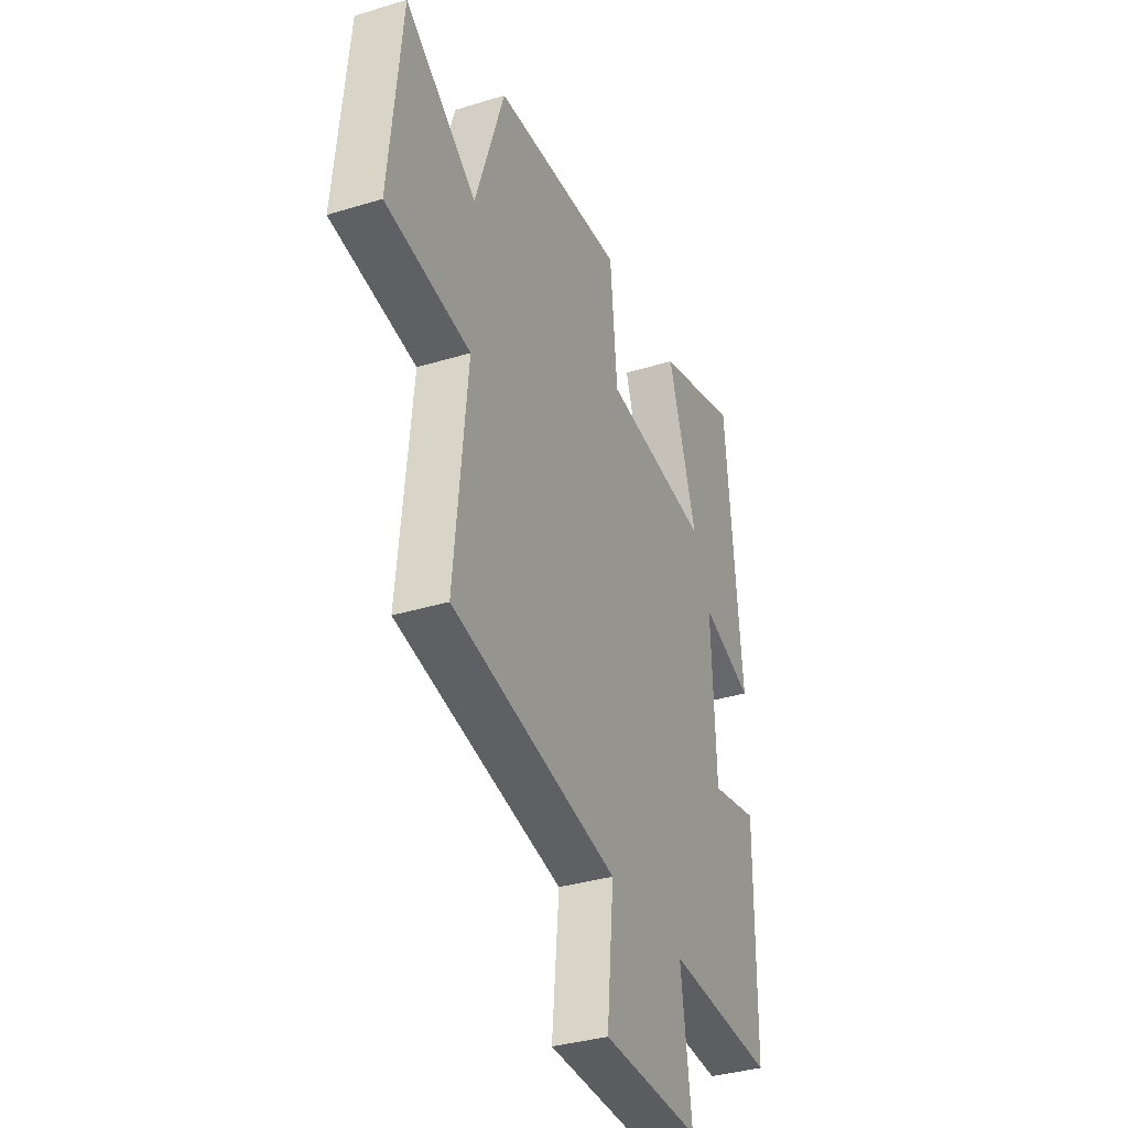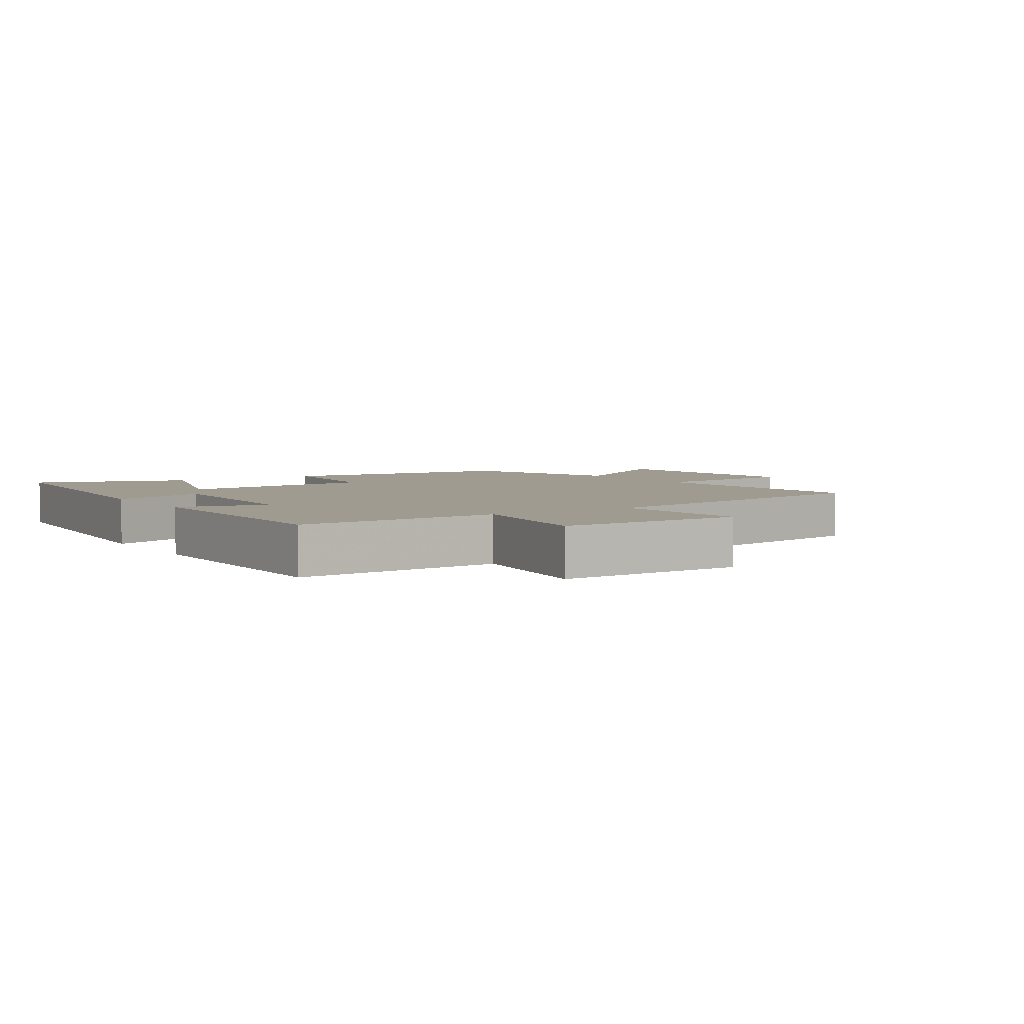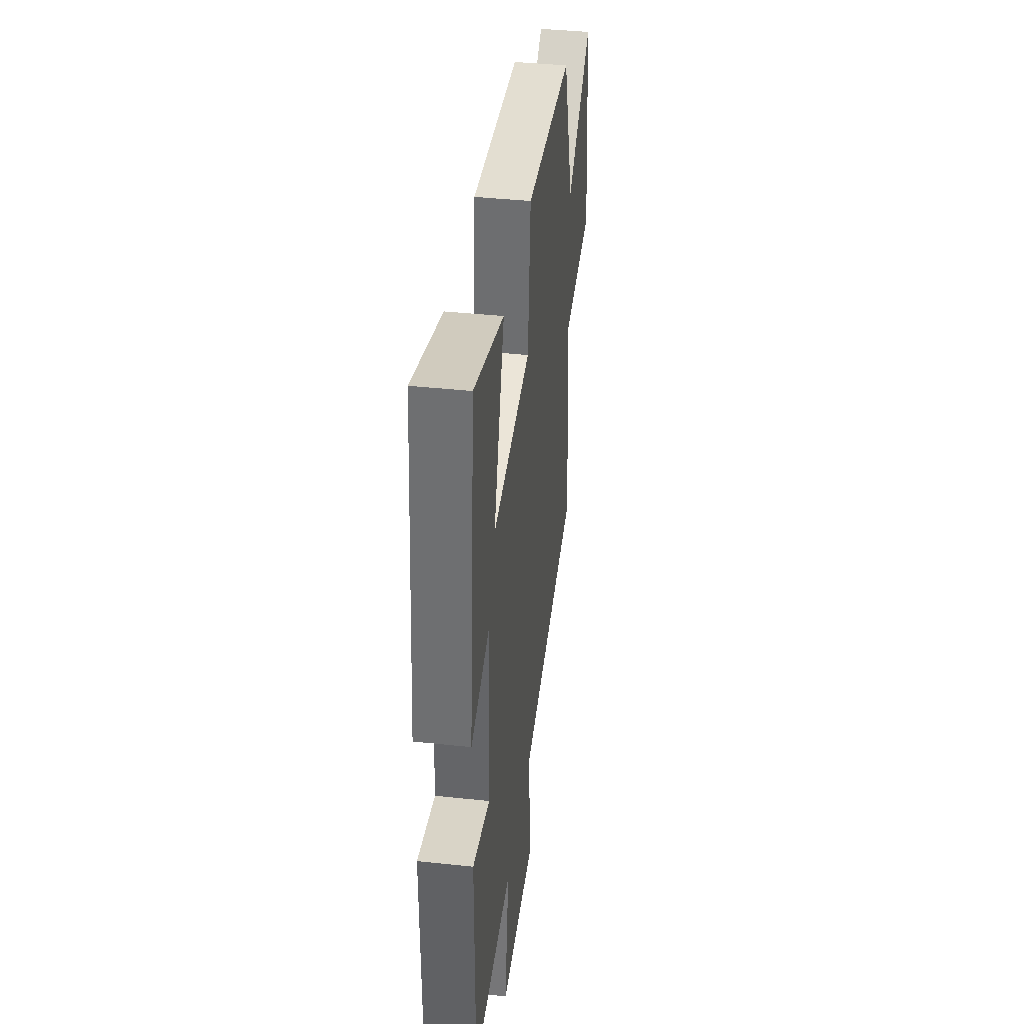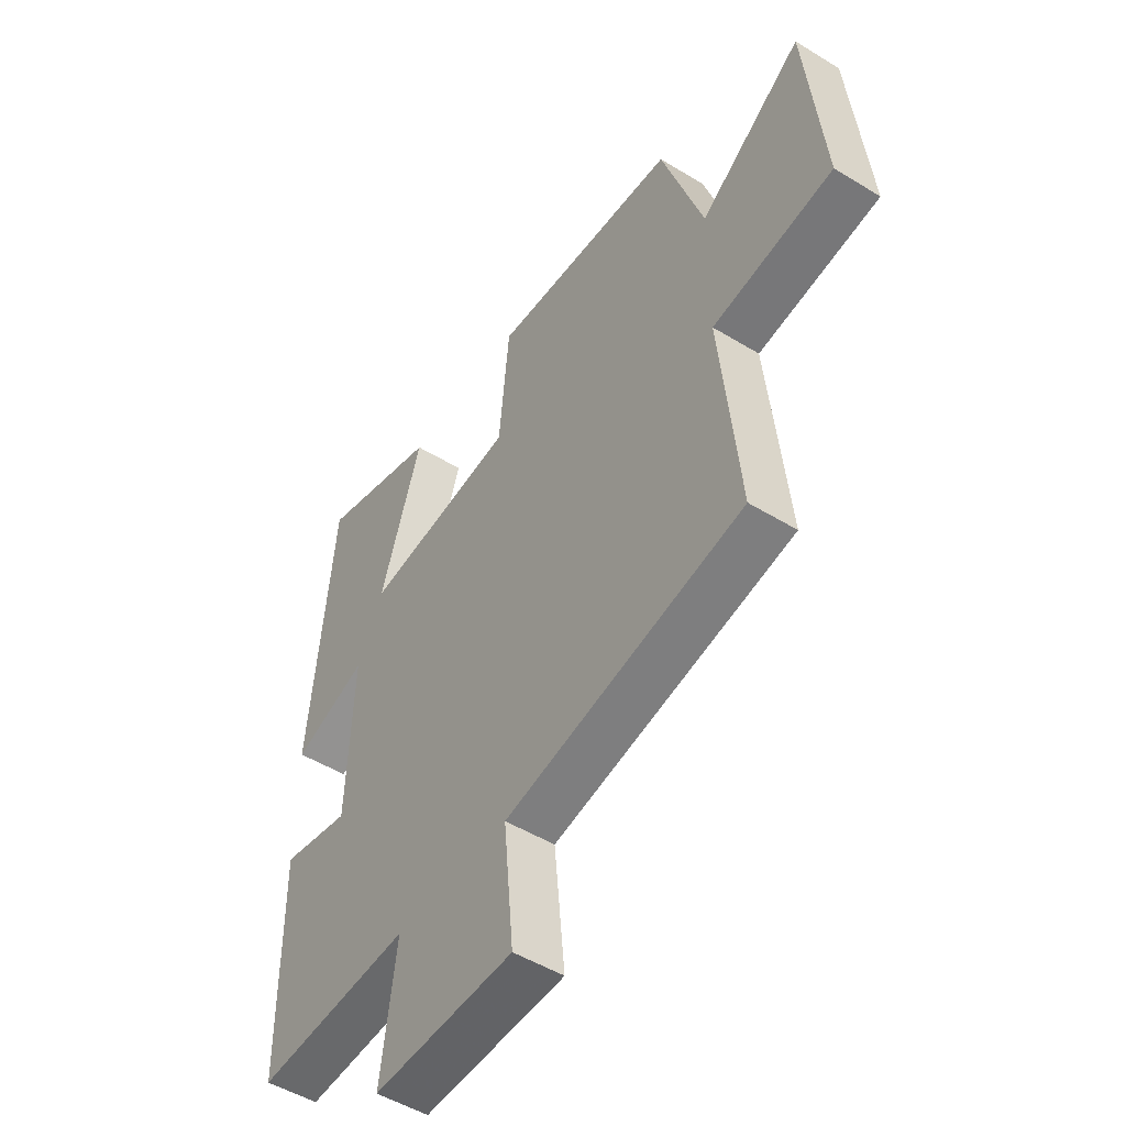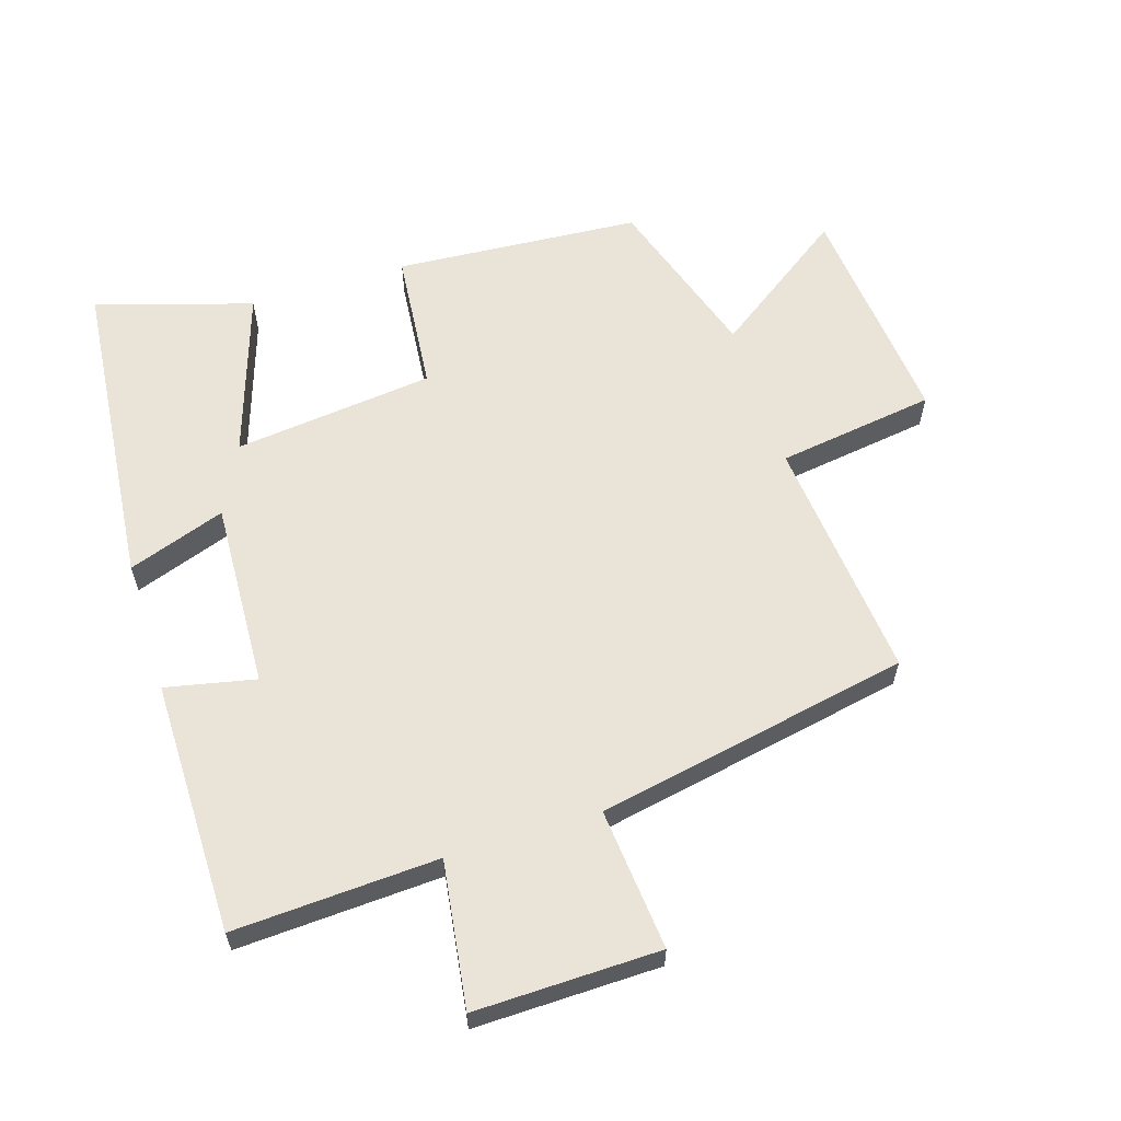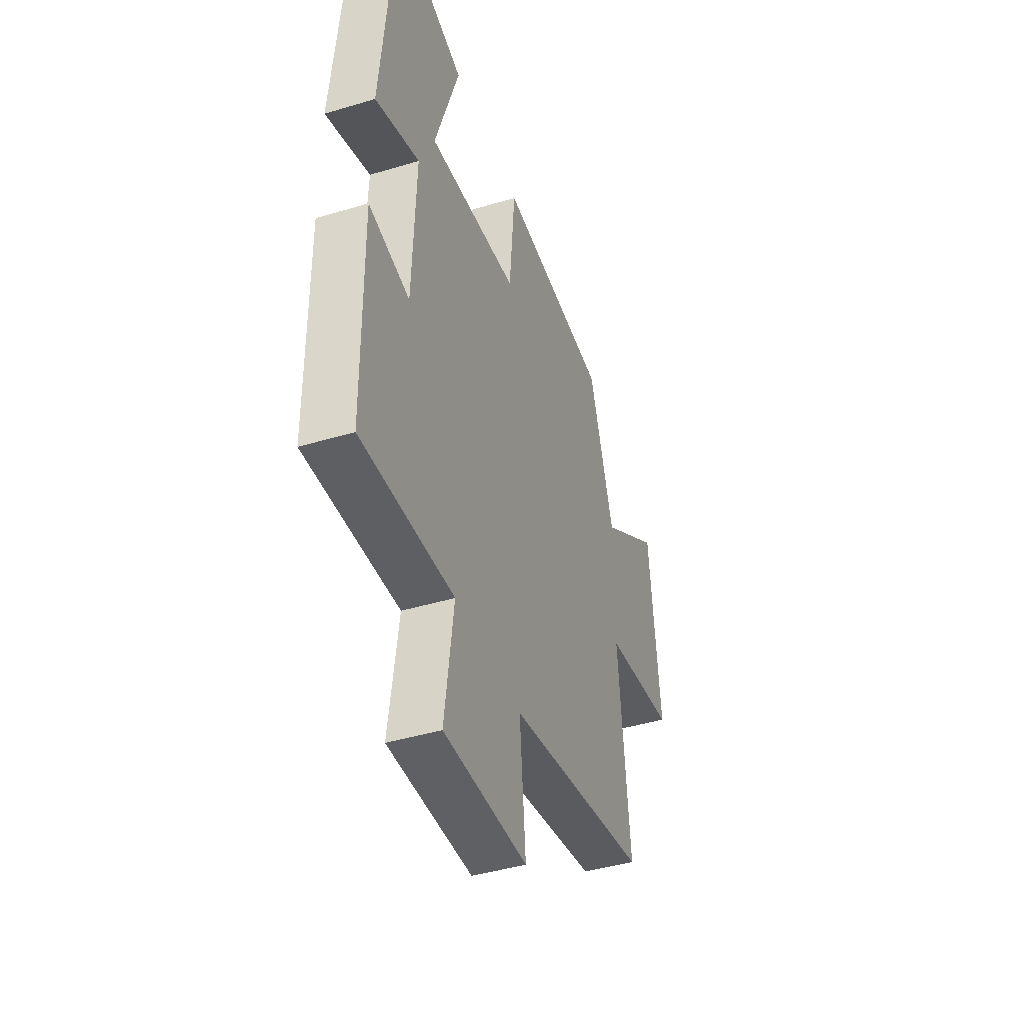
<metadata>
{"format":"obj","ext":"obj","renderer":"f3d","projection":"perspective","resolution":1024,"background":"white","views":[{"elev":-35.0,"azim":-67.8,"up":"+Z"},{"elev":4.2,"azim":147.3,"up":"+Y"},{"elev":39.9,"azim":97.6,"up":"+Z"},{"elev":-49.9,"azim":-124.0,"up":"+Z"},{"elev":60.8,"azim":162.7,"up":"+Y"},{"elev":-43.4,"azim":109.5,"up":"+Z"}]}
</metadata>
<code>
v -0.538 0.07 -0.405
v -0.5 0.07 -0.026
v -0.745 0.07 0.01
v -0.709 0.07 0.364
v -0.5 0.07 0.216
v -0.415 0.07 0.474
v -0.034 0.07 0.5
v -0.014 0.07 0.28
v 0.296 0.07 0.244
v 0.212 0.07 0.5
v 0.454 0.07 0.573
v 0.5 0.07 0.084
v 0.349 0.07 0.137
v 0.361 0.07 -0.153
v 0.5 0.07 -0.124
v 0.497 0.07 -0.517
v 0.181 0.07 -0.5
v 0.212 0.07 -0.725
v -0.074 0.07 -0.719
v -0.053 0.07 -0.5
v -0.538 0 -0.405
v -0.5 0 -0.026
v -0.745 0 0.01
v -0.709 0 0.364
v -0.5 0 0.216
v -0.415 0 0.474
v -0.034 0 0.5
v -0.014 0 0.28
v 0.296 0 0.244
v 0.212 0 0.5
v 0.454 0 0.573
v 0.5 0 0.084
v 0.349 0 0.137
v 0.361 0 -0.153
v 0.5 0 -0.124
v 0.497 0 -0.517
v 0.181 0 -0.5
v 0.212 0 -0.725
v -0.074 0 -0.719
v -0.053 0 -0.5
f 17 18 19 20
f 17 20 1 2
f 14 15 16 17
f 13 14 17 2
f 11 12 13
f 10 11 13
f 9 10 13
f 13 2 3
f 9 13 3
f 8 9 3
f 5 6 7 8
f 5 8 3
f 3 4 5
f 40 39 38 37
f 22 21 40 37
f 37 36 35 34
f 22 37 34 33
f 33 32 31
f 33 31 30
f 33 30 29
f 23 22 33
f 23 33 29
f 23 29 28
f 28 27 26 25
f 23 28 25
f 25 24 23
f 1 21 22 2
f 2 22 23 3
f 3 23 24 4
f 4 24 25 5
f 5 25 26 6
f 6 26 27 7
f 7 27 28 8
f 8 28 29 9
f 9 29 30 10
f 10 30 31 11
f 11 31 32 12
f 12 32 33 13
f 13 33 34 14
f 14 34 35 15
f 15 35 36 16
f 16 36 37 17
f 17 37 38 18
f 18 38 39 19
f 19 39 40 20
f 20 40 21 1

</code>
